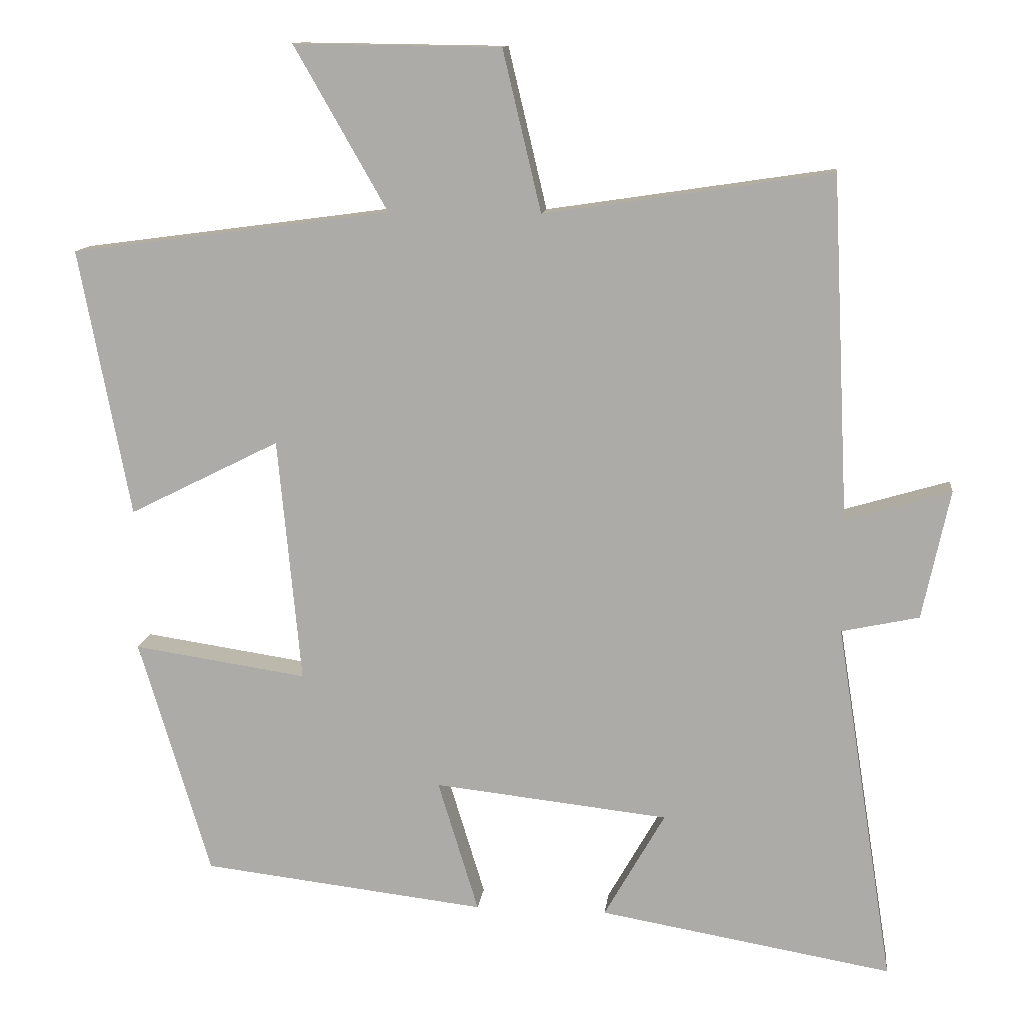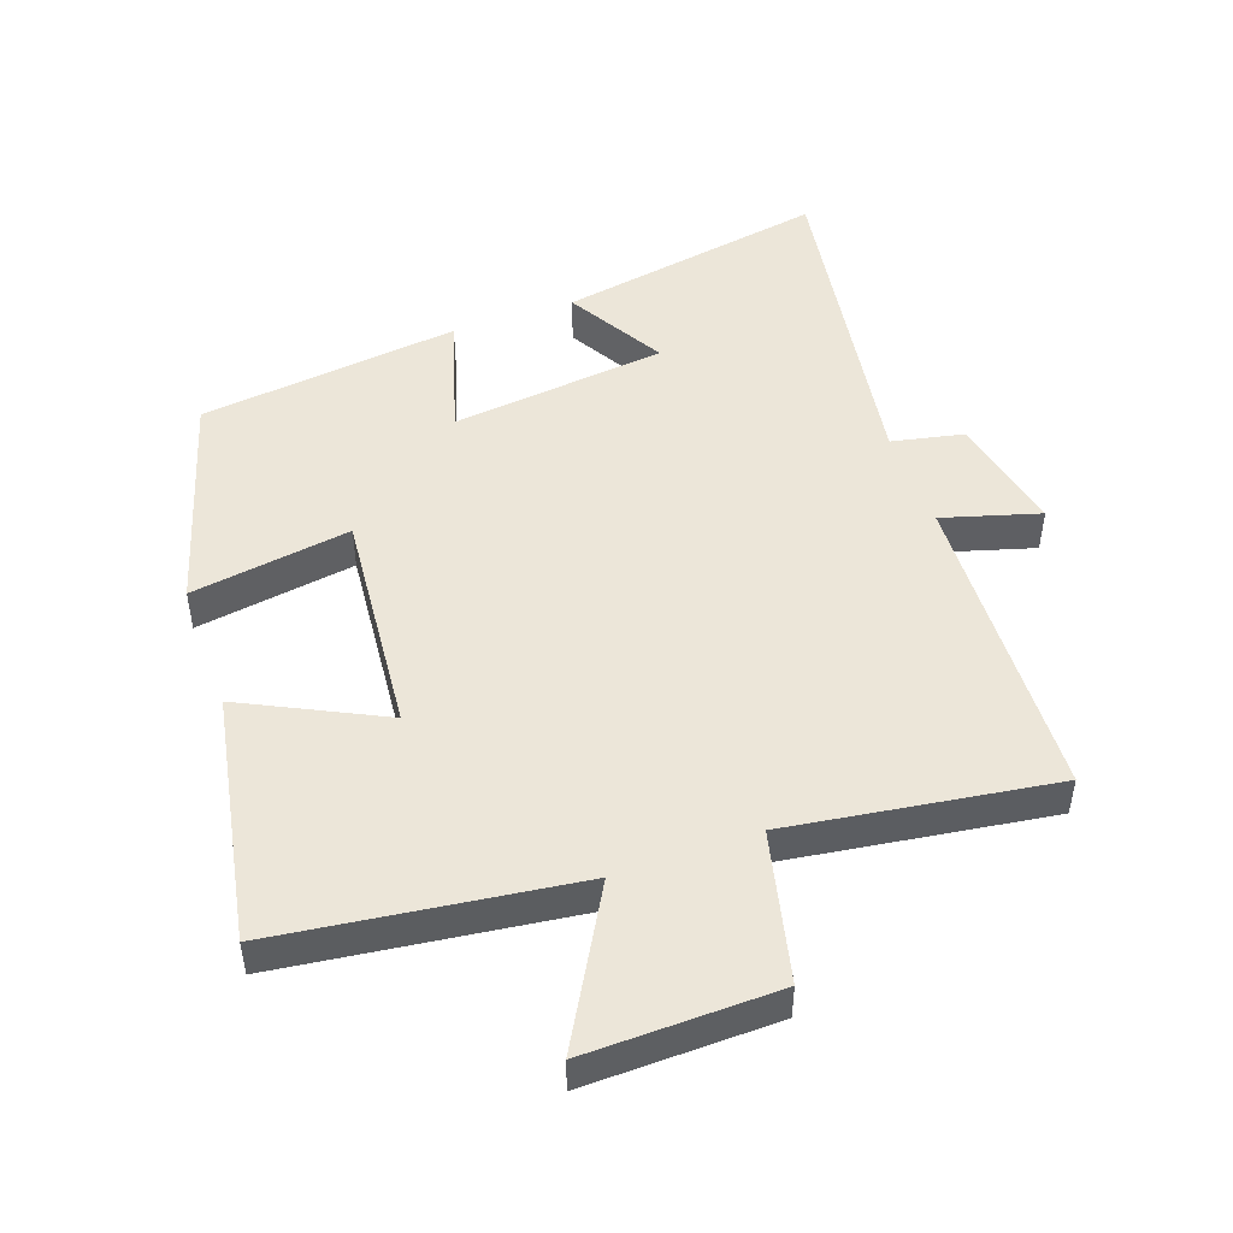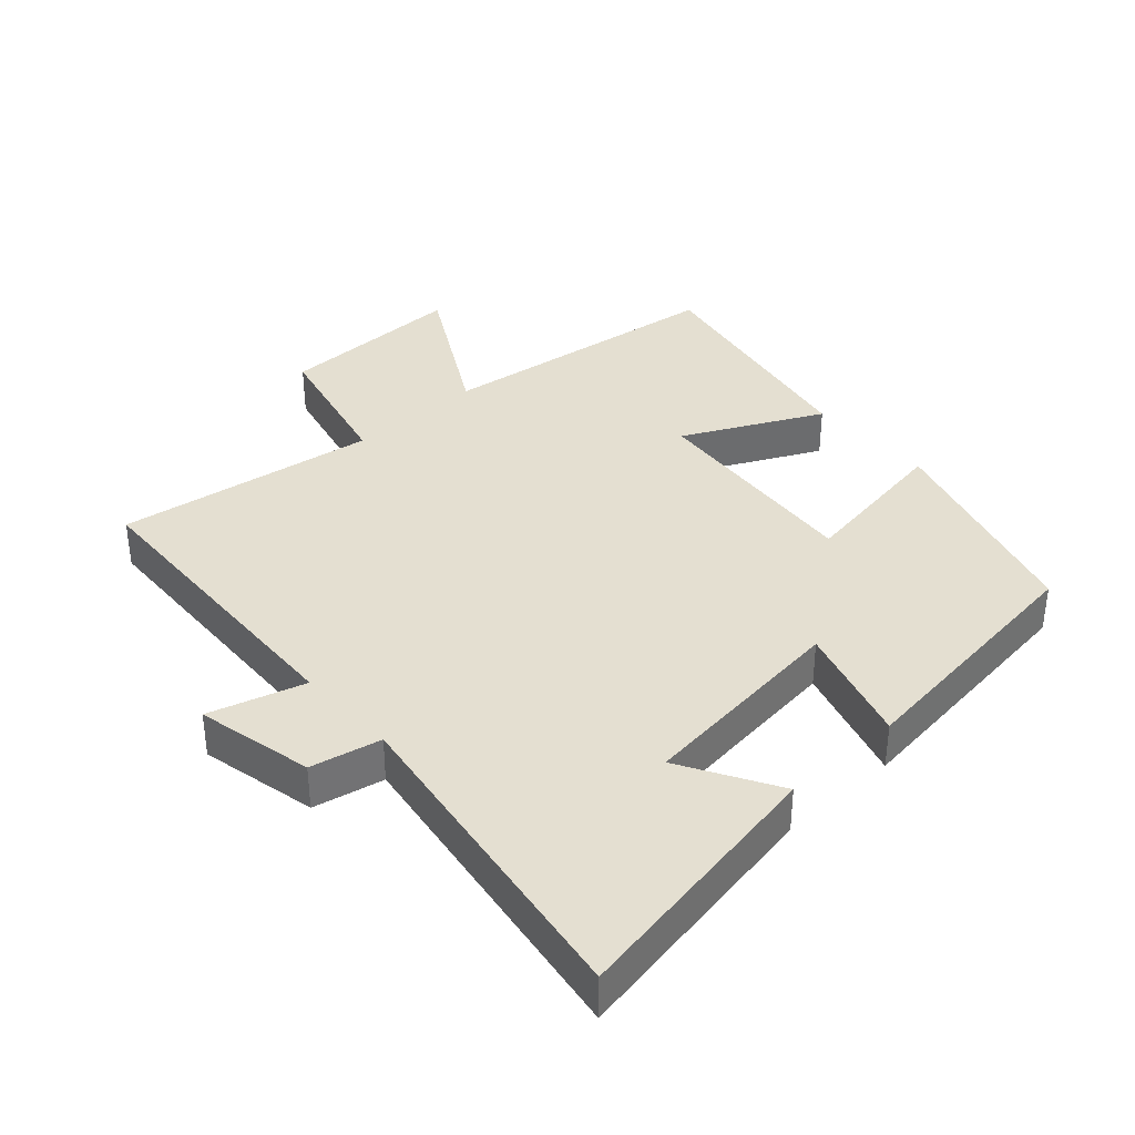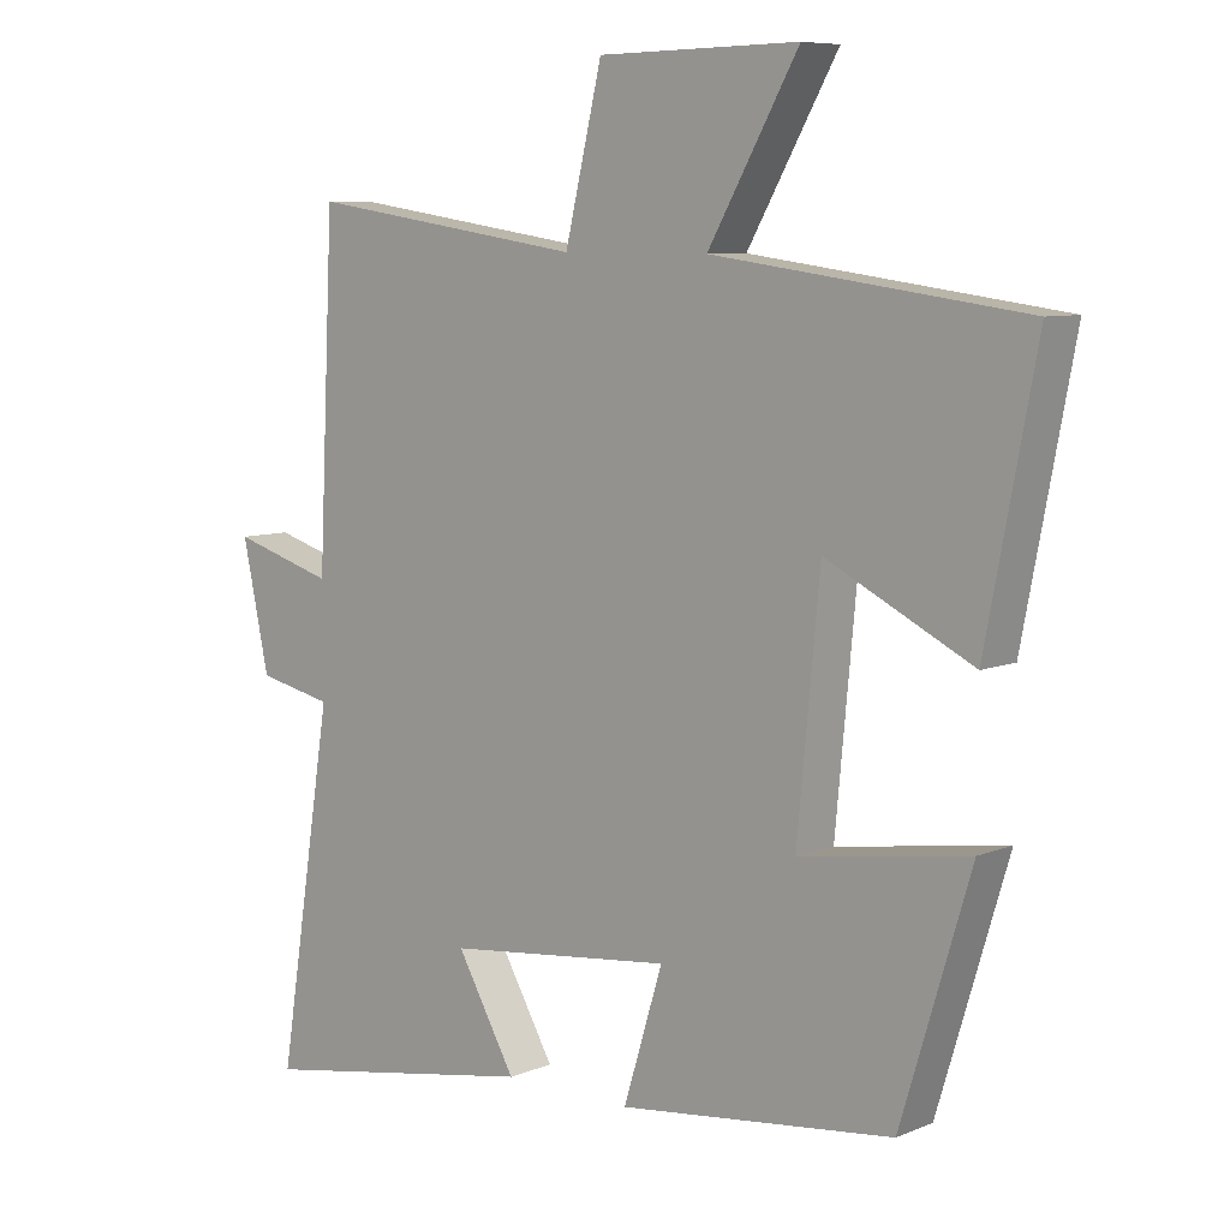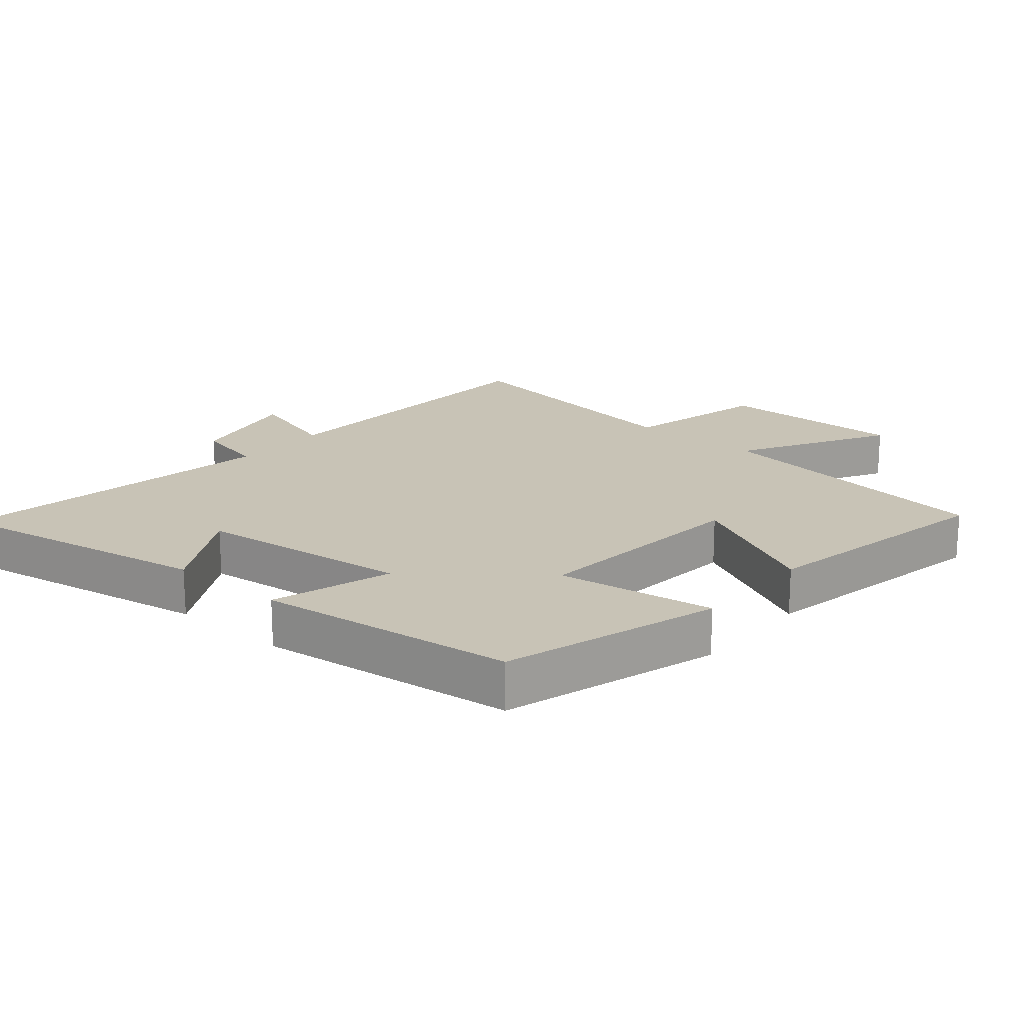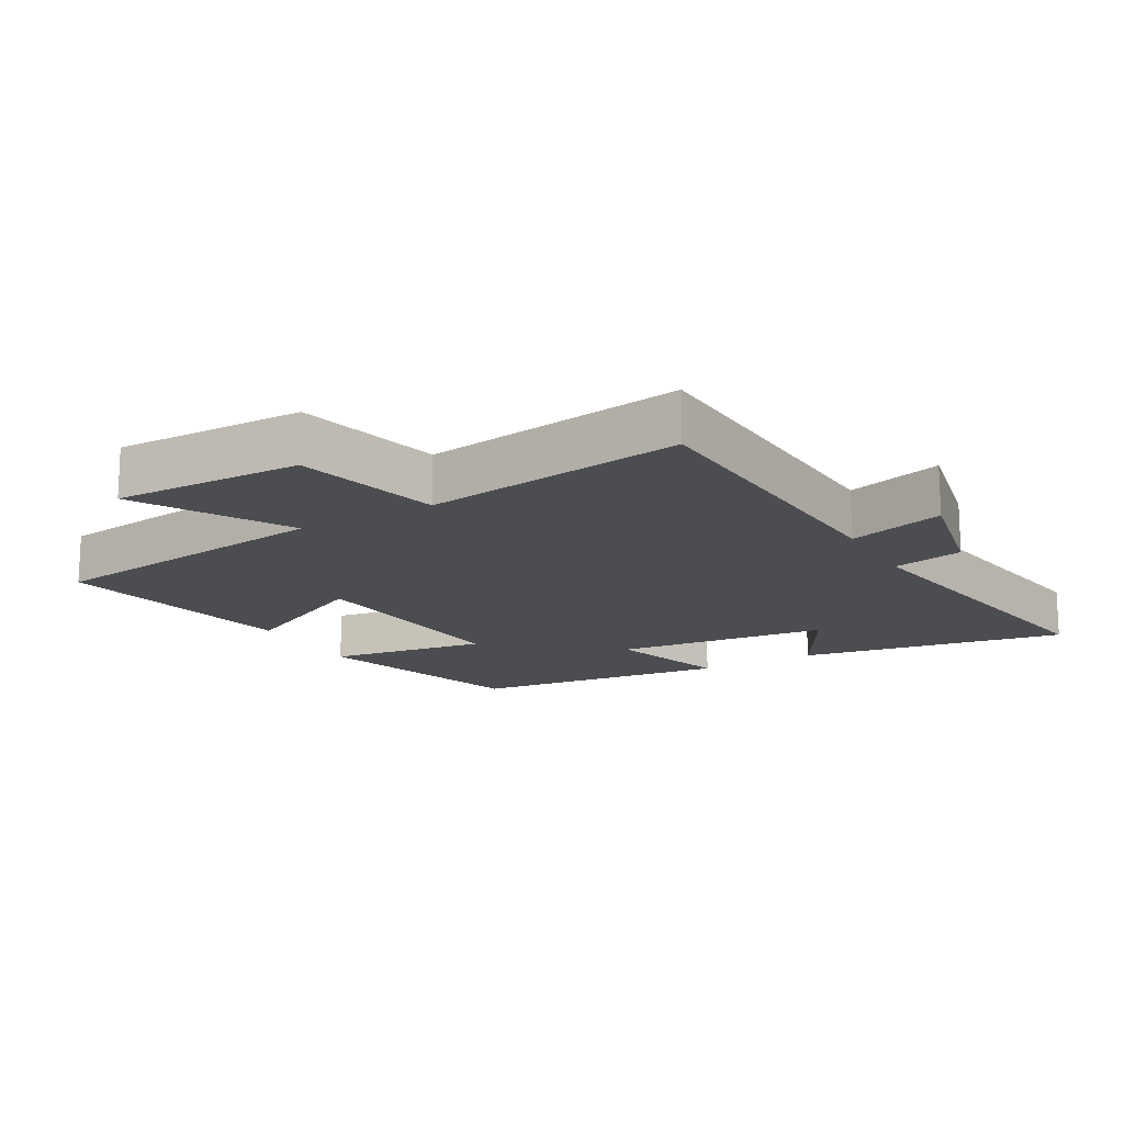
<metadata>
{"format":"obj","ext":"obj","renderer":"f3d","projection":"perspective","resolution":1024,"background":"white","views":[{"elev":12.1,"azim":6.7,"up":"+Z"},{"elev":48.7,"azim":-19.8,"up":"+Y"},{"elev":36.7,"azim":137.6,"up":"+Y"},{"elev":7.8,"azim":-138.7,"up":"+Z"},{"elev":19.4,"azim":-139.8,"up":"+Y"},{"elev":-16.1,"azim":29.6,"up":"+Y"}]}
</metadata>
<code>
v -0.571 0.07 0.441
v -0.129 0.07 0.5
v -0.258 0.07 0.726
v 0.028 0.07 0.722
v 0.081 0.07 0.5
v 0.477 0.07 0.559
v 0.5 0.07 0.086
v 0.645 0.07 0.129
v 0.607 0.07 -0.049
v 0.5 0.07 -0.072
v 0.579 0.07 -0.57
v 0.175 0.07 -0.5
v 0.259 0.07 -0.353
v -0.065 0.07 -0.317
v -0.009 0.07 -0.5
v -0.401 0.07 -0.454
v -0.5 0.07 -0.126
v -0.26 0.07 -0.162
v -0.292 0.07 0.176
v -0.5 0.07 0.072
v -0.571 0 0.441
v -0.129 0 0.5
v -0.258 0 0.726
v 0.028 0 0.722
v 0.081 0 0.5
v 0.477 0 0.559
v 0.5 0 0.086
v 0.645 0 0.129
v 0.607 0 -0.049
v 0.5 0 -0.072
v 0.579 0 -0.57
v 0.175 0 -0.5
v 0.259 0 -0.353
v -0.065 0 -0.317
v -0.009 0 -0.5
v -0.401 0 -0.454
v -0.5 0 -0.126
v -0.26 0 -0.162
v -0.292 0 0.176
v -0.5 0 0.072
f 19 20 1 2
f 18 19 2
f 16 17 18
f 15 16 18
f 14 15 18
f 13 14 18 2
f 10 11 12 13
f 10 13 2
f 7 8 9 10
f 5 6 7 10
f 5 10 2 3
f 3 4 5
f 22 21 40 39
f 22 39 38
f 38 37 36
f 38 36 35
f 38 35 34
f 22 38 34 33
f 33 32 31 30
f 22 33 30
f 30 29 28 27
f 30 27 26 25
f 23 22 30 25
f 25 24 23
f 1 21 22 2
f 2 22 23 3
f 3 23 24 4
f 4 24 25 5
f 5 25 26 6
f 6 26 27 7
f 7 27 28 8
f 8 28 29 9
f 9 29 30 10
f 10 30 31 11
f 11 31 32 12
f 12 32 33 13
f 13 33 34 14
f 14 34 35 15
f 15 35 36 16
f 16 36 37 17
f 17 37 38 18
f 18 38 39 19
f 19 39 40 20
f 20 40 21 1

</code>
